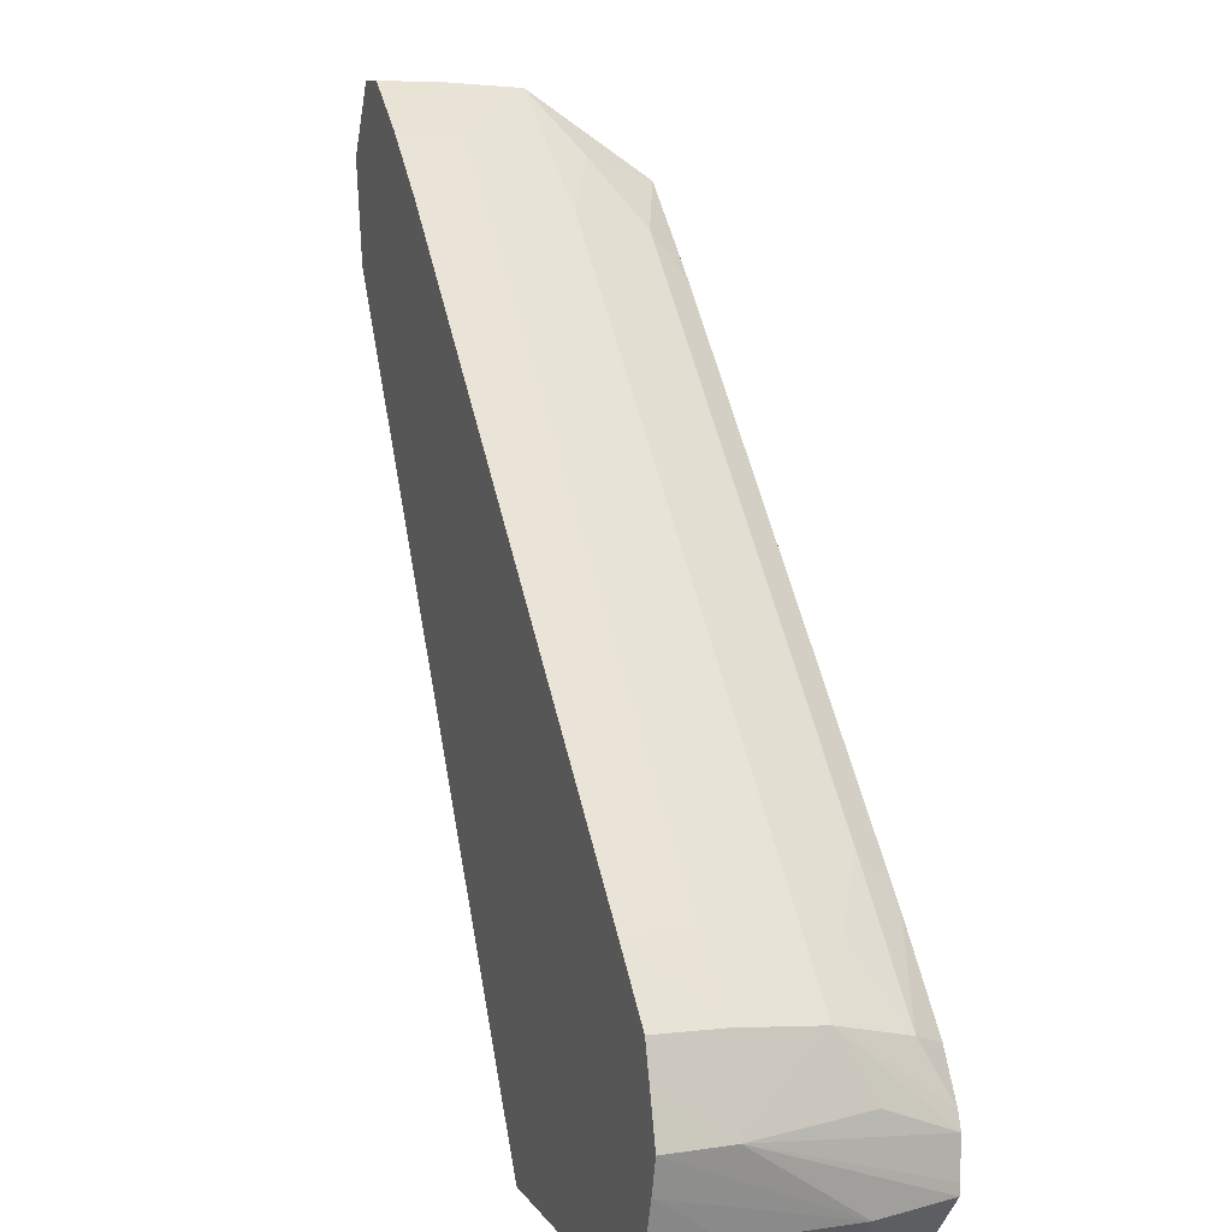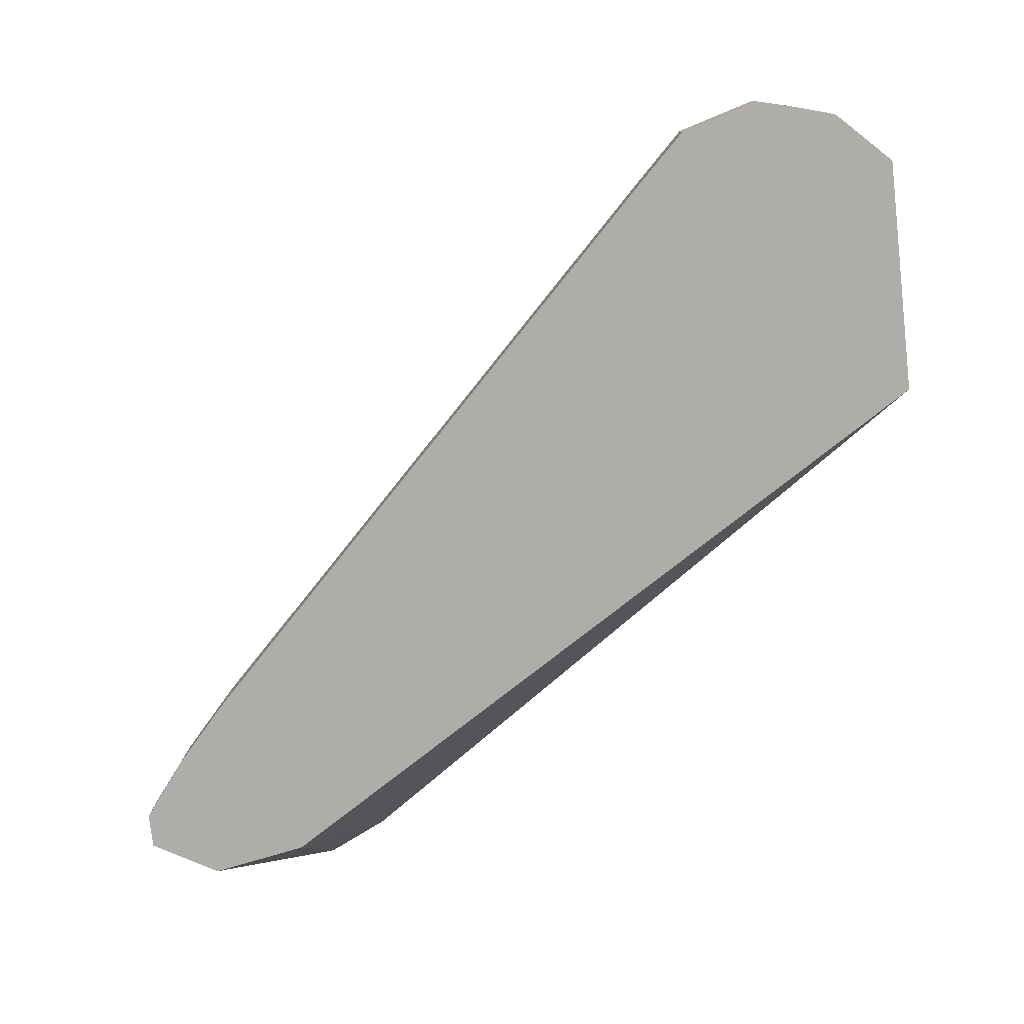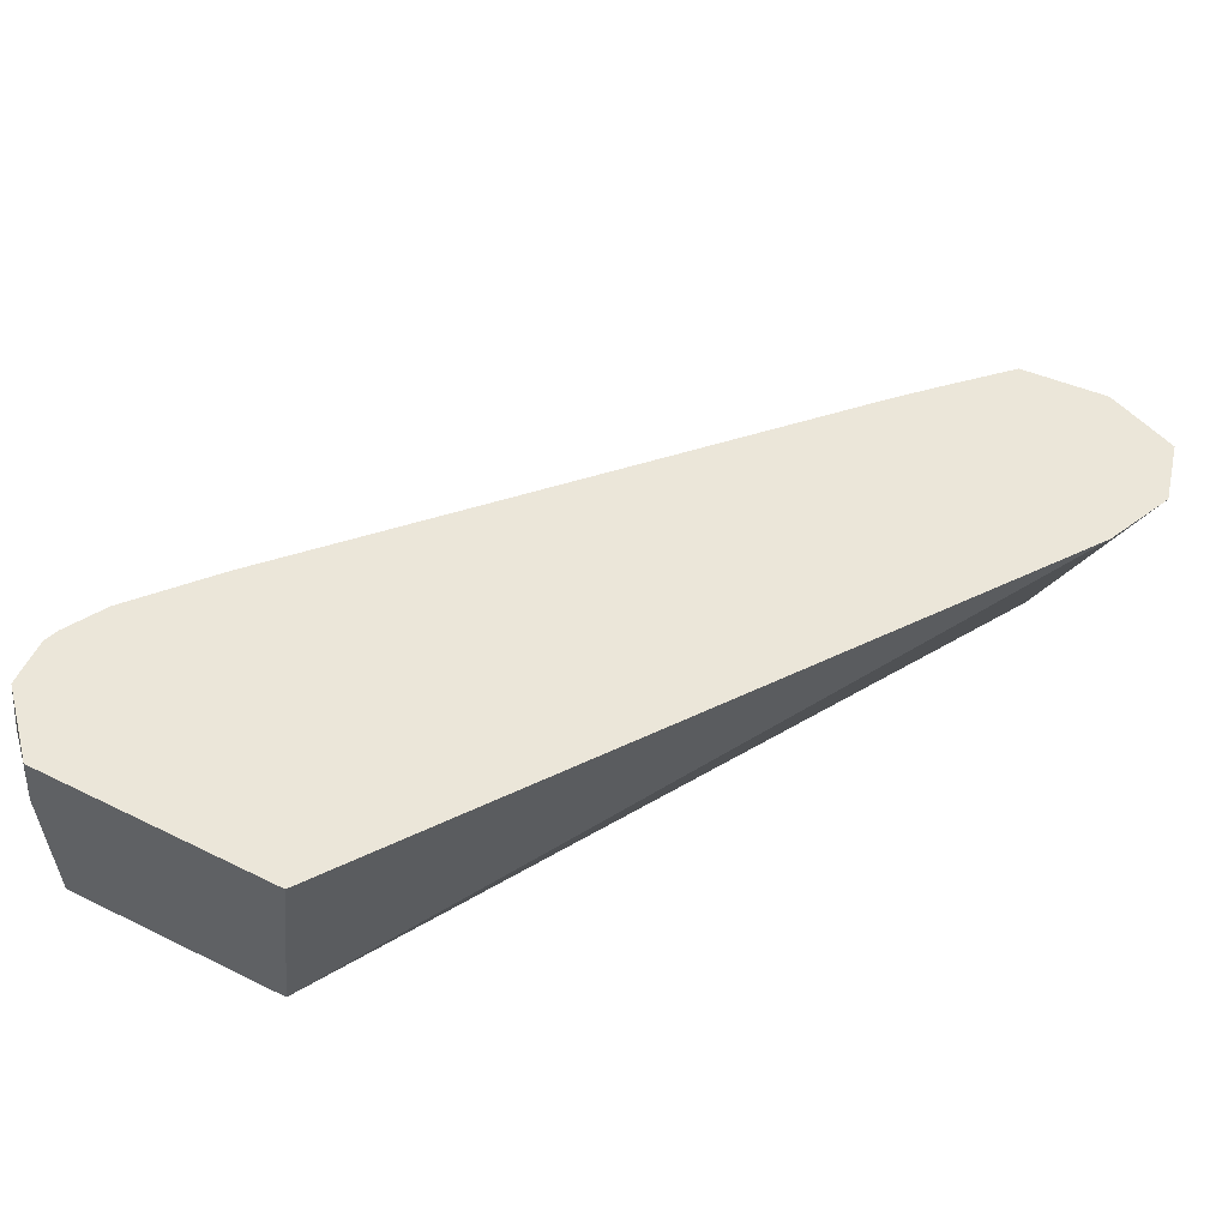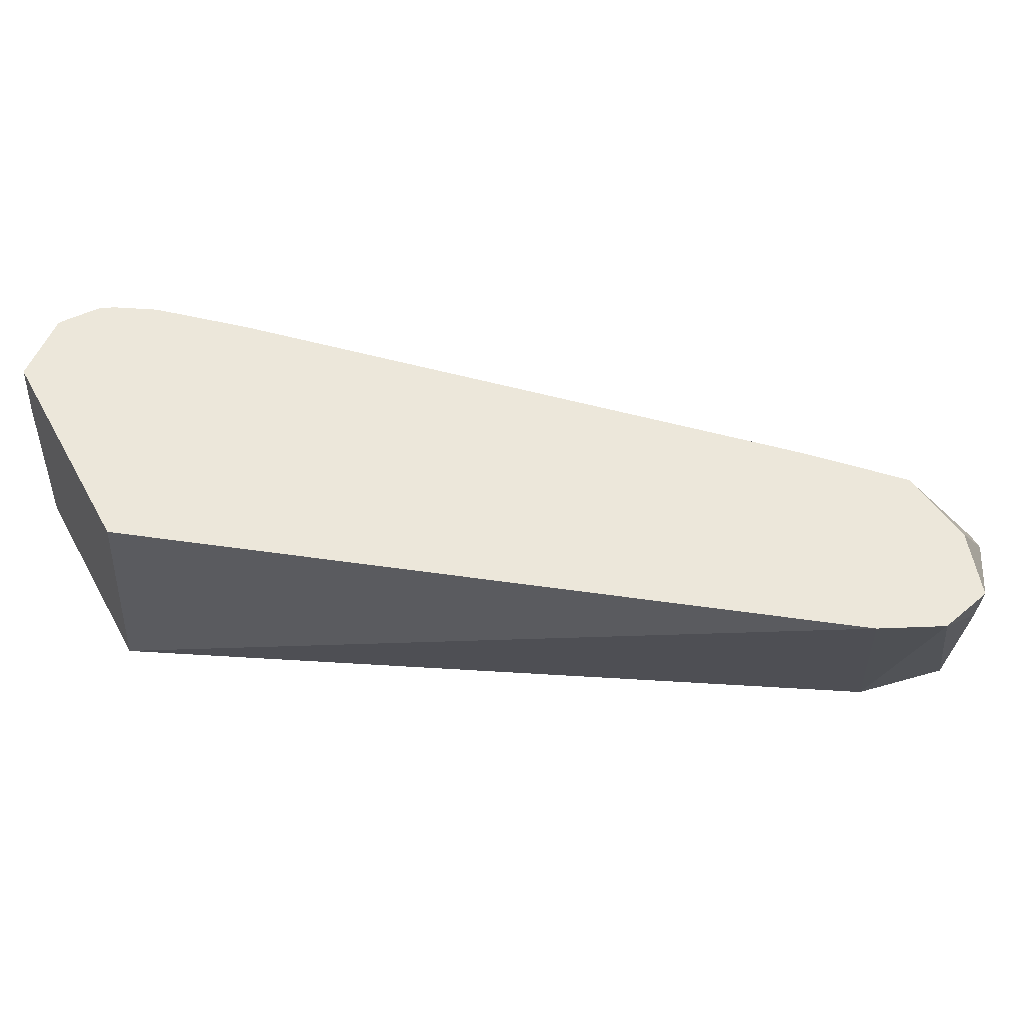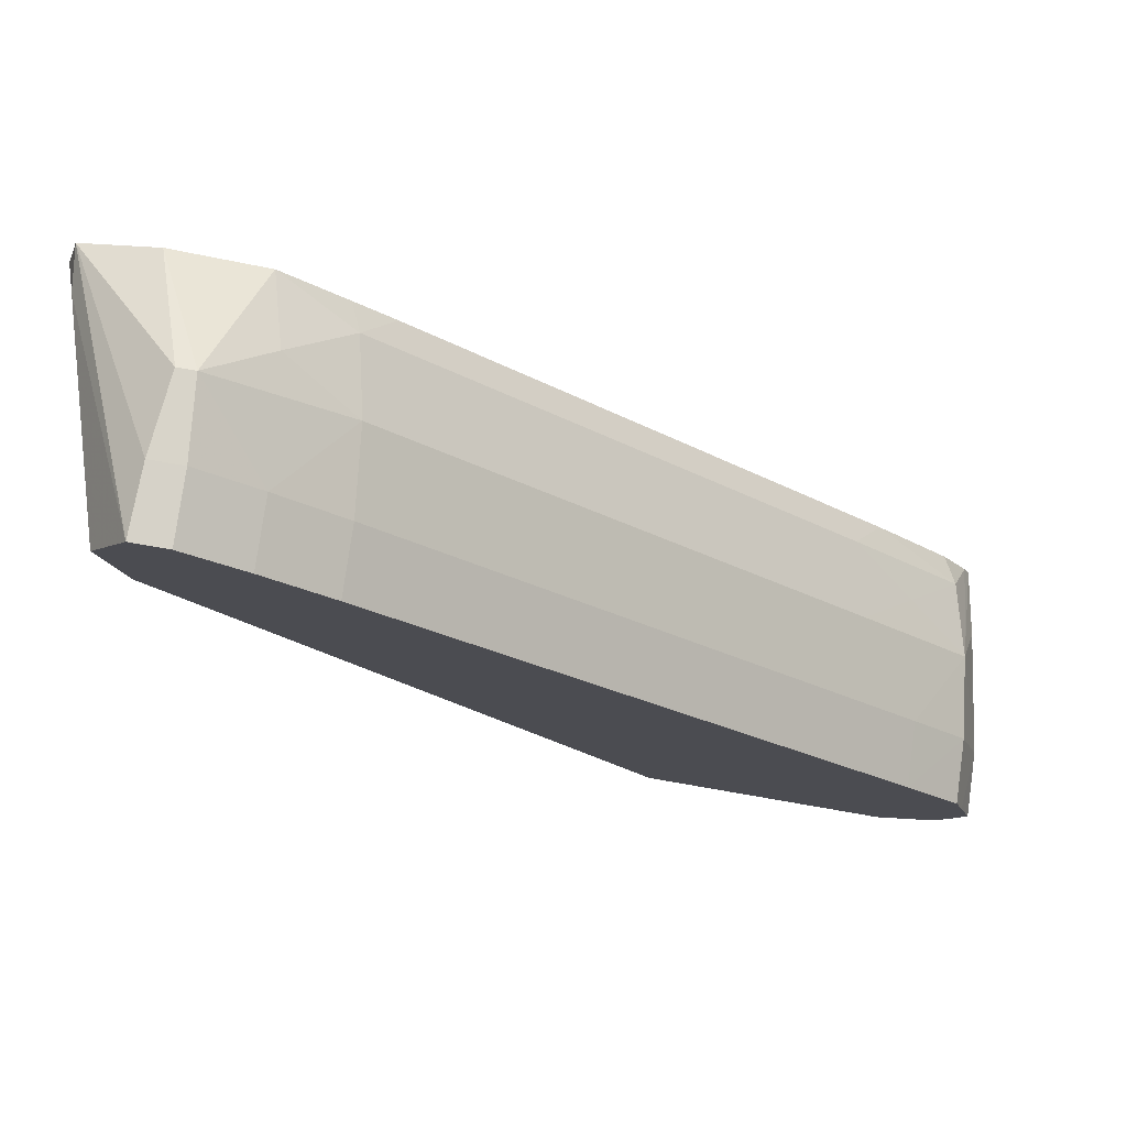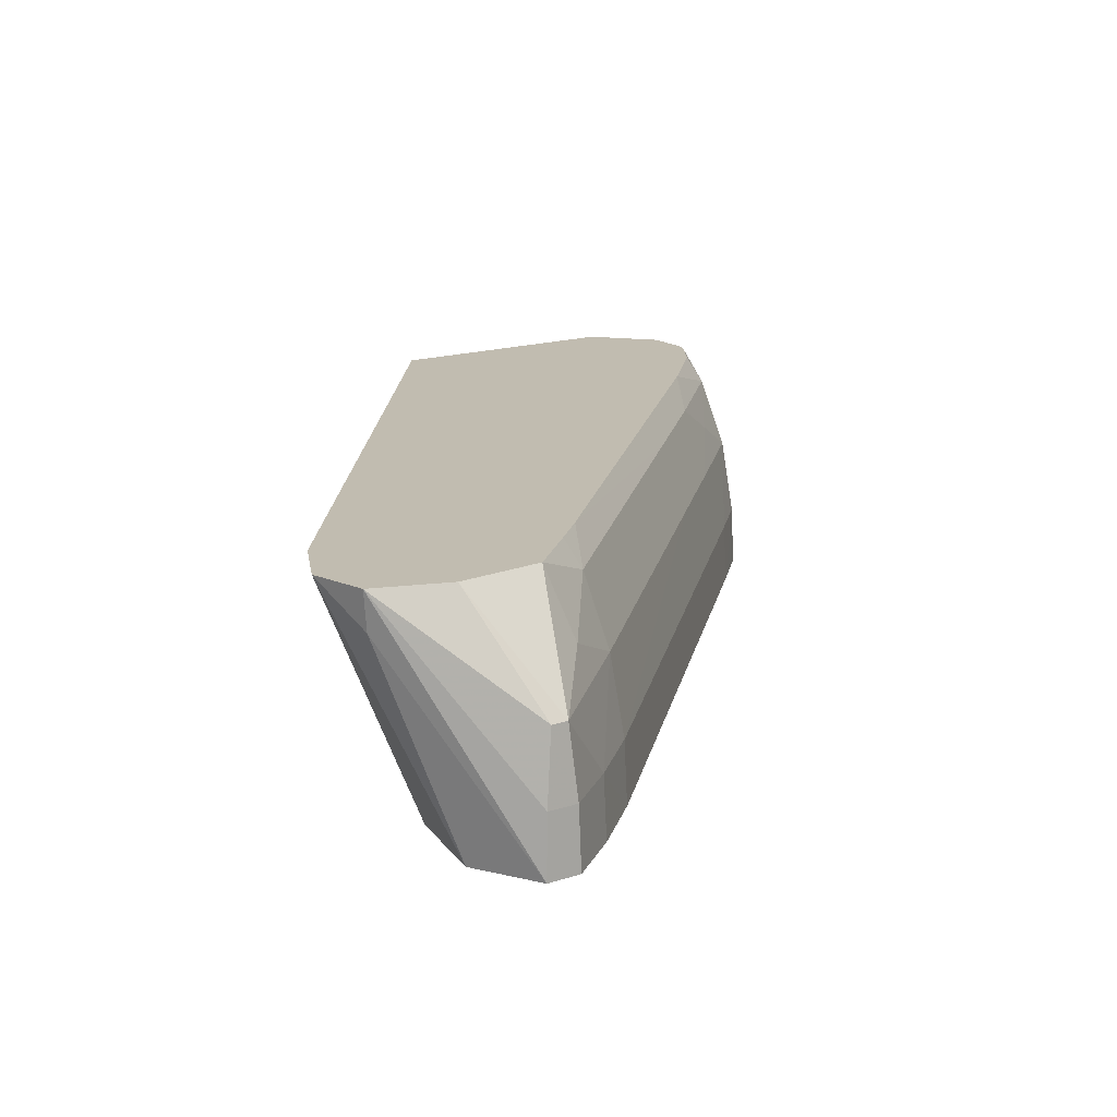
<metadata>
{"format":"obj","ext":"obj","renderer":"f3d","projection":"perspective","resolution":1024,"background":"white","views":[{"elev":9.5,"azim":70.3,"up":"+Z"},{"elev":-77.2,"azim":96.5,"up":"+Y"},{"elev":57.5,"azim":-152.8,"up":"+Y"},{"elev":50.3,"azim":-117.8,"up":"+Y"},{"elev":78.7,"azim":9.8,"up":"+Z"},{"elev":16.6,"azim":-33.9,"up":"+Y"}]}
</metadata>
<code>
v 0.1828 0.1322 0.1042
v 0.1827 0.1339 0.1042
v 0.1824 0.1322 0.1054
v 0.1825 0.1322 0.1033
v 0.1821 0.1368 0.1021
v 0.1822 0.1369 0.1043
v 0.1819 0.136 0.1059
v 0.1821 0.1339 0.1062
v 0.182 0.1386 0.1023
v 0.182 0.1386 0.1026
v 0.182 0.1386 0.1036
v 0.1822 0.1322 0.1062
v 0.1822 0.1322 0.1021
v 0.1822 0.1339 0.1021
v 0.1808 0.1367 0.1007
v 0.1808 0.1368 0.1007
v 0.1806 0.1386 0.1007
v 0.1803 0.1369 0.1071
v 0.179 0.136 0.1088
v 0.1807 0.1339 0.1076
v 0.1818 0.1386 0.104
v 0.1815 0.1379 0.1054
v 0.1814 0.1322 0.107
v 0.1808 0.1322 0.1077
v 0.1816 0.1322 0.1015
v 0.1808 0.1322 0.1007
v 0.1739 0.1386 0.1007
v 0.1786 0.1379 0.1083
v 0.1762 0.136 0.1117
v 0.1764 0.1339 0.1119
v 0.1811 0.1386 0.1051
v 0.1792 0.1386 0.1071
v 0.1779 0.1322 0.1105
v 0.1746 0.1322 0.1007
v 0.1615 0.1386 0.1172
v 0.1757 0.1379 0.1112
v 0.1671 0.1379 0.1199
v 0.1675 0.136 0.1203
v 0.1678 0.1339 0.1206
v 0.1763 0.1386 0.11
v 0.1678 0.1322 0.1206
v 0.1634 0.1322 0.119
v 0.1607 0.1386 0.1189
v 0.1677 0.1386 0.1187
v 0.1668 0.1386 0.1195
v 0.1653 0.1386 0.1209
v 0.1658 0.1368 0.1215
v 0.1646 0.1358 0.123
v 0.1662 0.1339 0.122
v 0.1662 0.1322 0.122
v 0.1629 0.1322 0.1214
v 0.1611 0.1386 0.1204
v 0.1612 0.1376 0.1203
v 0.163 0.1386 0.1211
v 0.1641 0.1358 0.123
v 0.1647 0.1339 0.1231
v 0.1648 0.1322 0.1232
v 0.1639 0.1322 0.1232
v 0.1639 0.1339 0.1231
f 1 2 3
f 1 3 12
f 1 12 23
f 1 23 24
f 1 24 33
f 1 33 41
f 1 41 50
f 1 50 57
f 1 57 58
f 1 58 51
f 1 51 42
f 1 42 34
f 1 34 26
f 1 26 25
f 1 25 13
f 1 13 4
f 1 4 5
f 1 5 2
f 2 6 7
f 2 7 8
f 2 8 3
f 2 5 9
f 2 9 10
f 2 10 11
f 2 11 6
f 3 8 12
f 4 13 14
f 4 14 5
f 5 14 15
f 5 15 16
f 5 16 17
f 5 17 9
f 6 11 7
f 7 18 19
f 7 19 20
f 7 20 8
f 7 11 21
f 7 21 22
f 7 22 18
f 8 23 12
f 8 20 24
f 8 24 23
f 9 17 27
f 9 27 35
f 9 35 43
f 9 43 52
f 9 52 54
f 9 54 46
f 9 46 45
f 9 45 44
f 9 44 40
f 9 40 32
f 9 32 31
f 9 31 21
f 9 21 11
f 9 11 10
f 13 25 15
f 13 15 14
f 15 26 34
f 15 34 27
f 15 27 17
f 15 17 16
f 15 25 26
f 18 22 28
f 18 28 19
f 19 28 36
f 19 36 29
f 19 29 30
f 19 30 20
f 20 30 33
f 20 33 24
f 21 31 22
f 22 31 32
f 22 32 28
f 27 34 35
f 28 32 40
f 28 40 36
f 29 36 37
f 29 37 38
f 29 38 39
f 29 39 30
f 30 39 33
f 33 39 41
f 34 42 35
f 35 42 43
f 36 44 37
f 36 40 44
f 37 44 45
f 37 45 46
f 37 46 47
f 37 47 38
f 38 47 48
f 38 48 49
f 38 49 39
f 39 49 41
f 41 49 50
f 42 51 43
f 43 51 53
f 43 53 52
f 46 54 48
f 46 48 47
f 48 55 59
f 48 59 56
f 48 56 49
f 48 54 55
f 49 56 50
f 50 56 57
f 51 58 53
f 52 53 58
f 52 58 59
f 52 59 55
f 52 55 54
f 56 59 58
f 56 58 57

</code>
